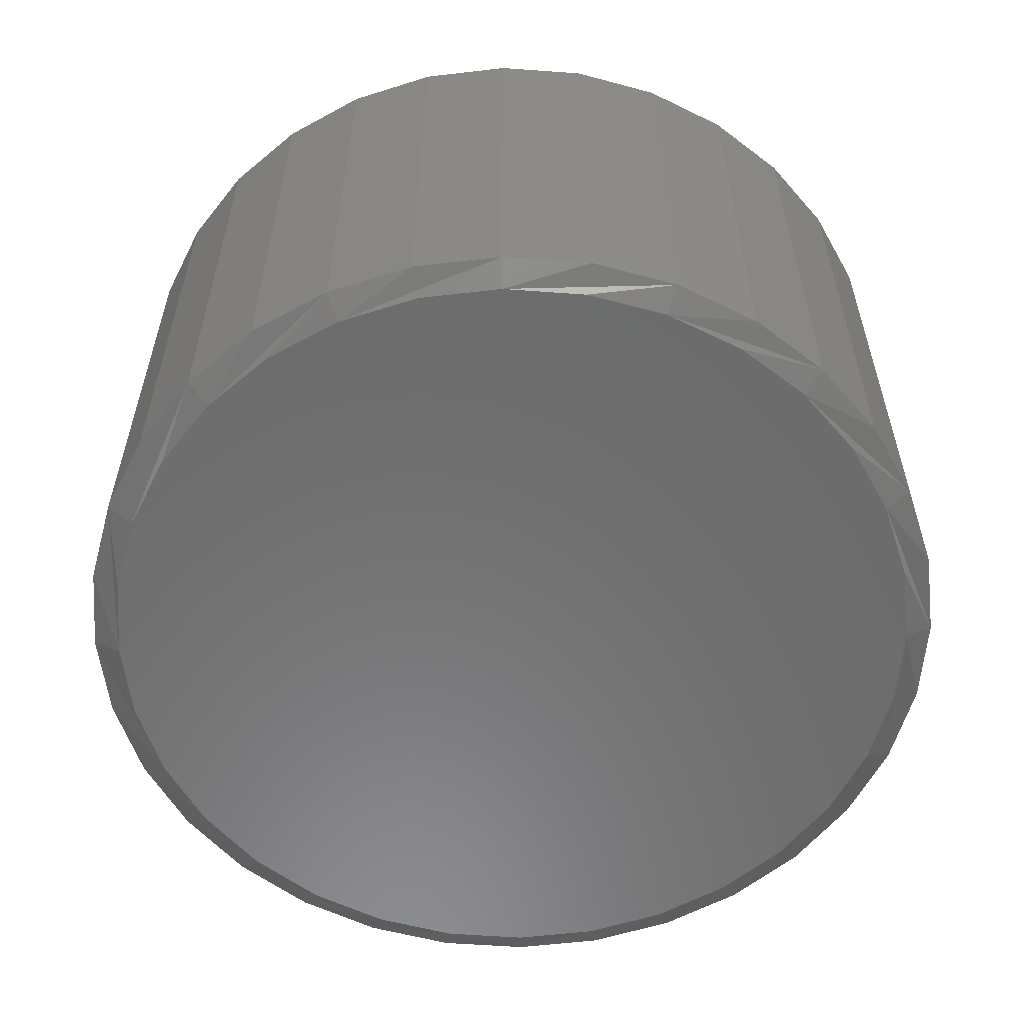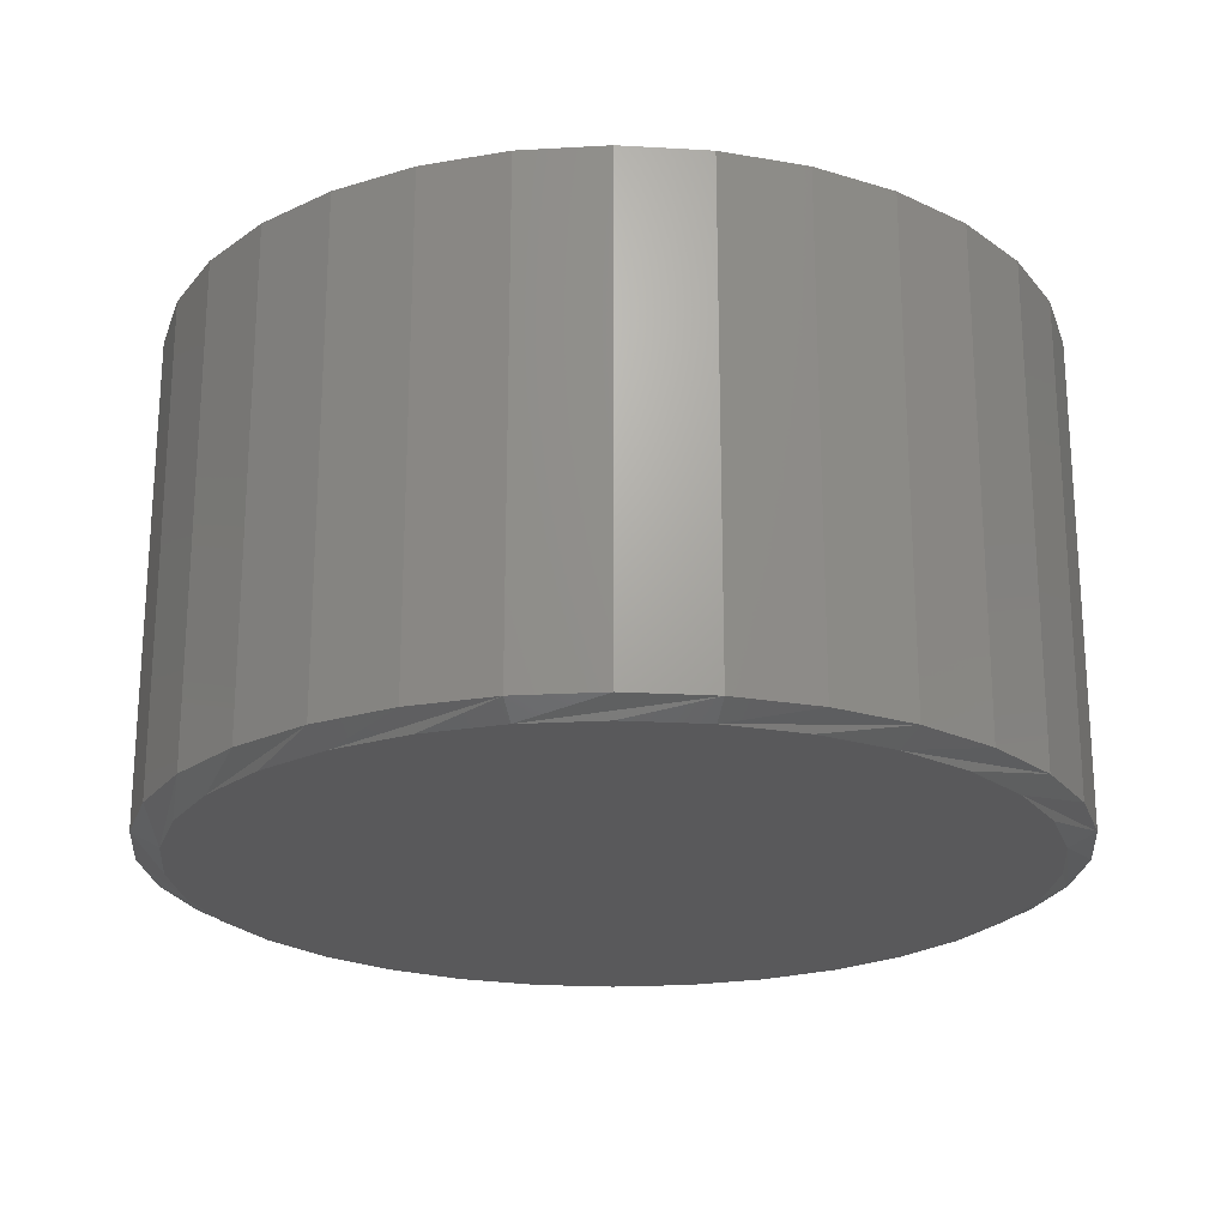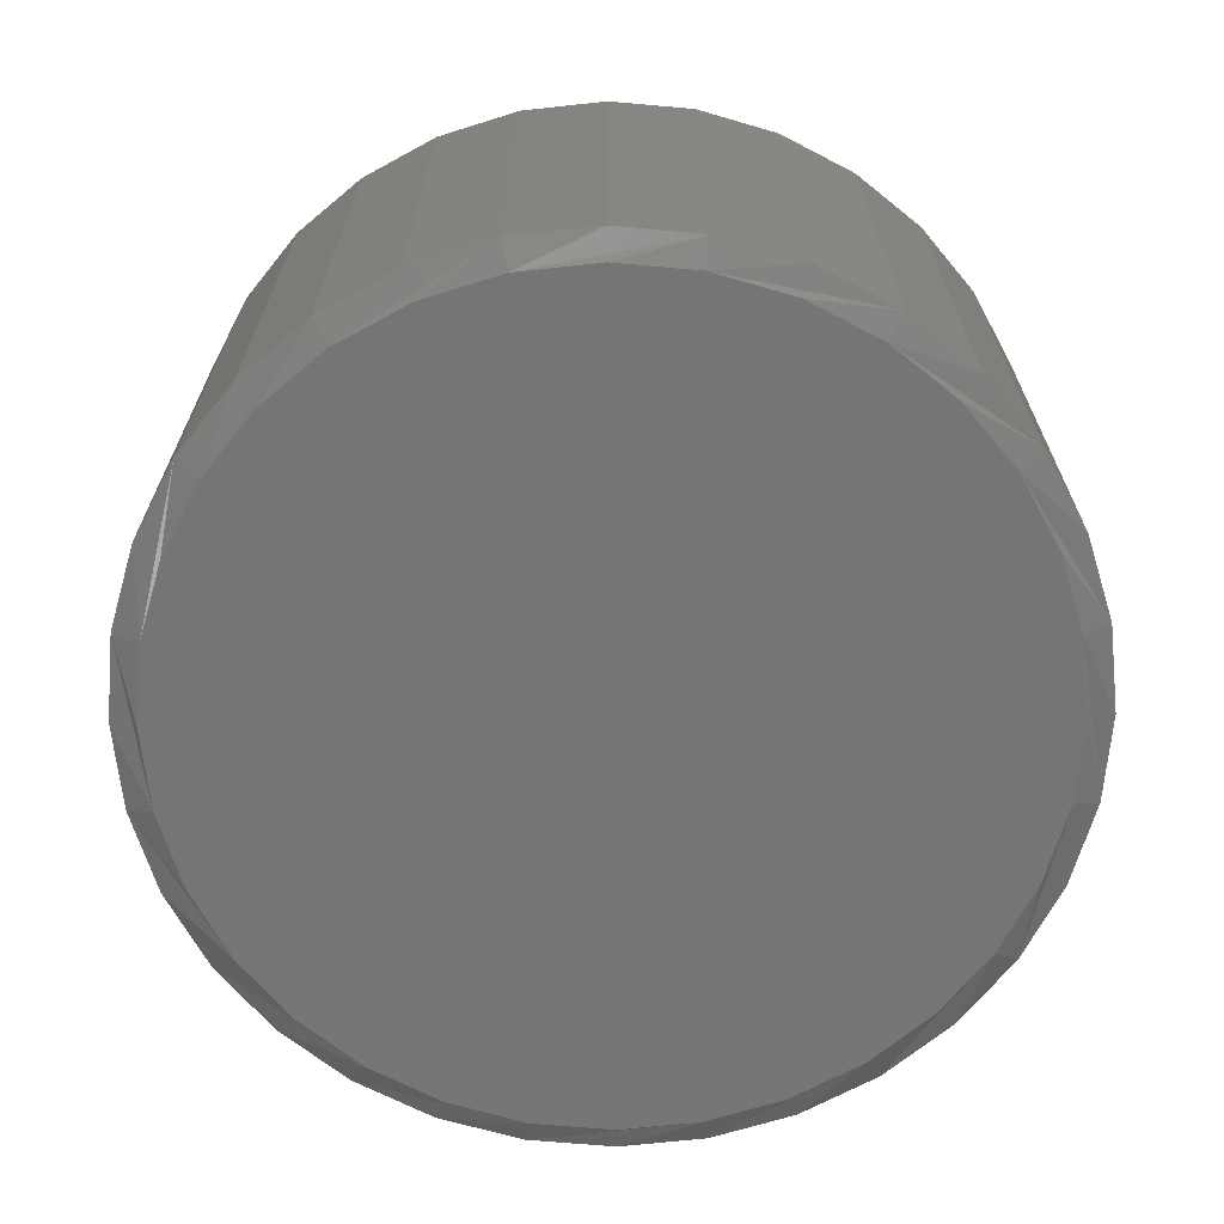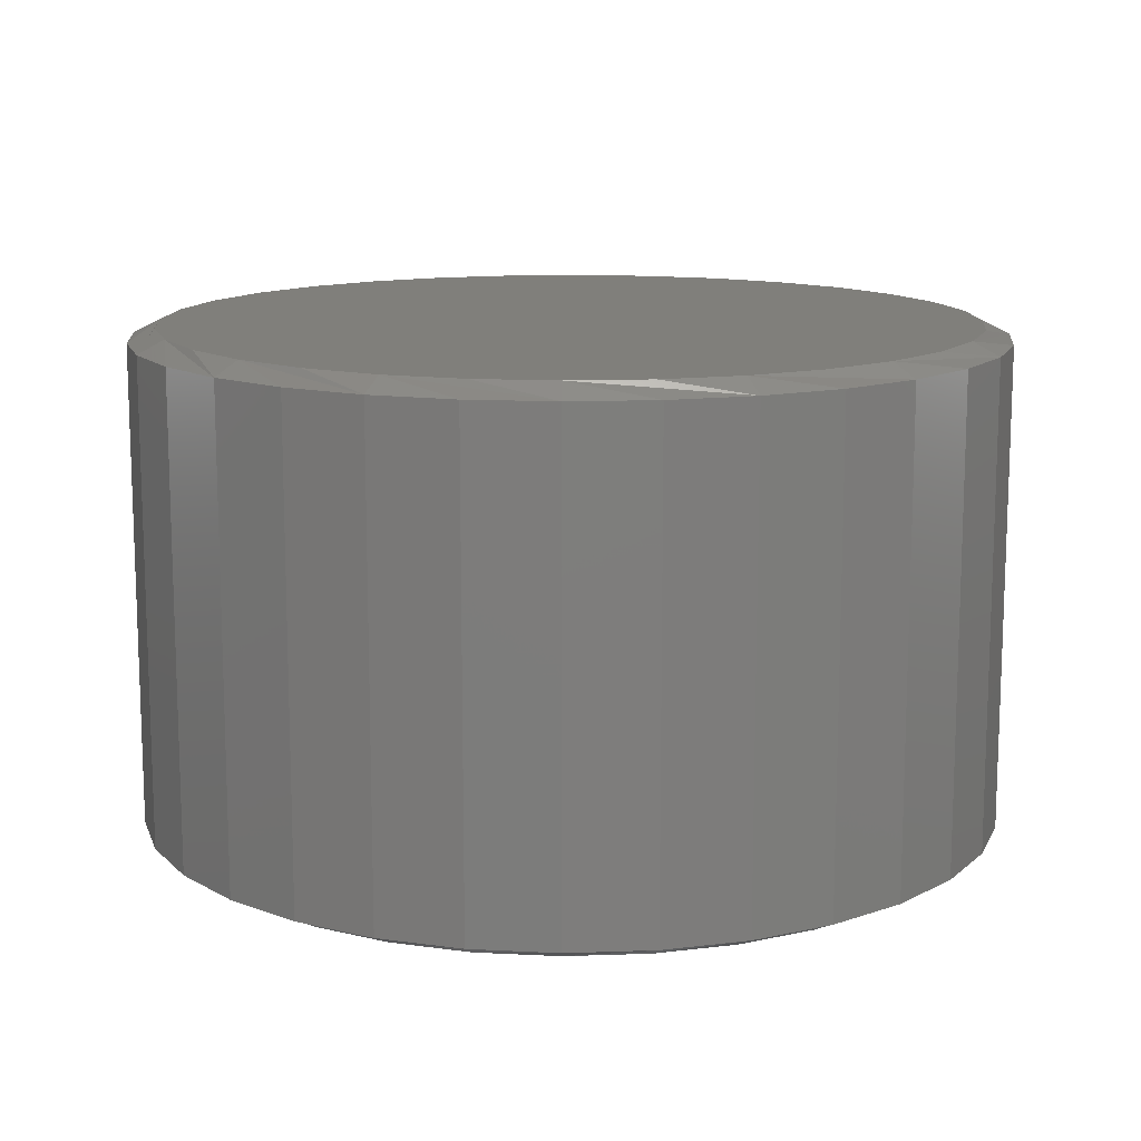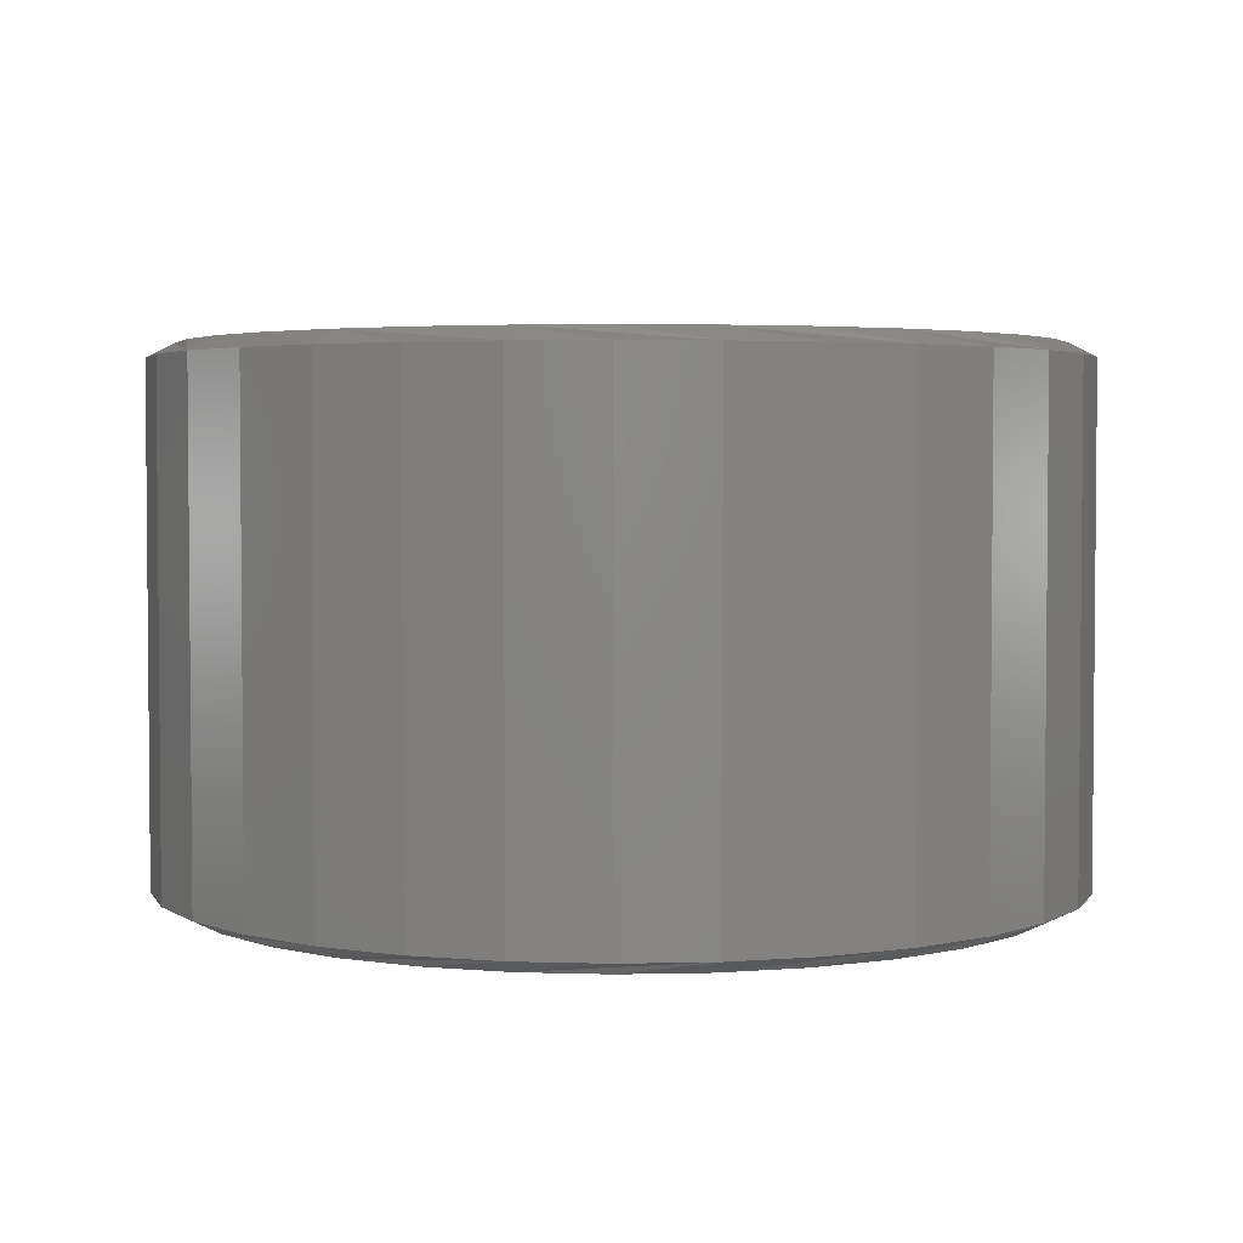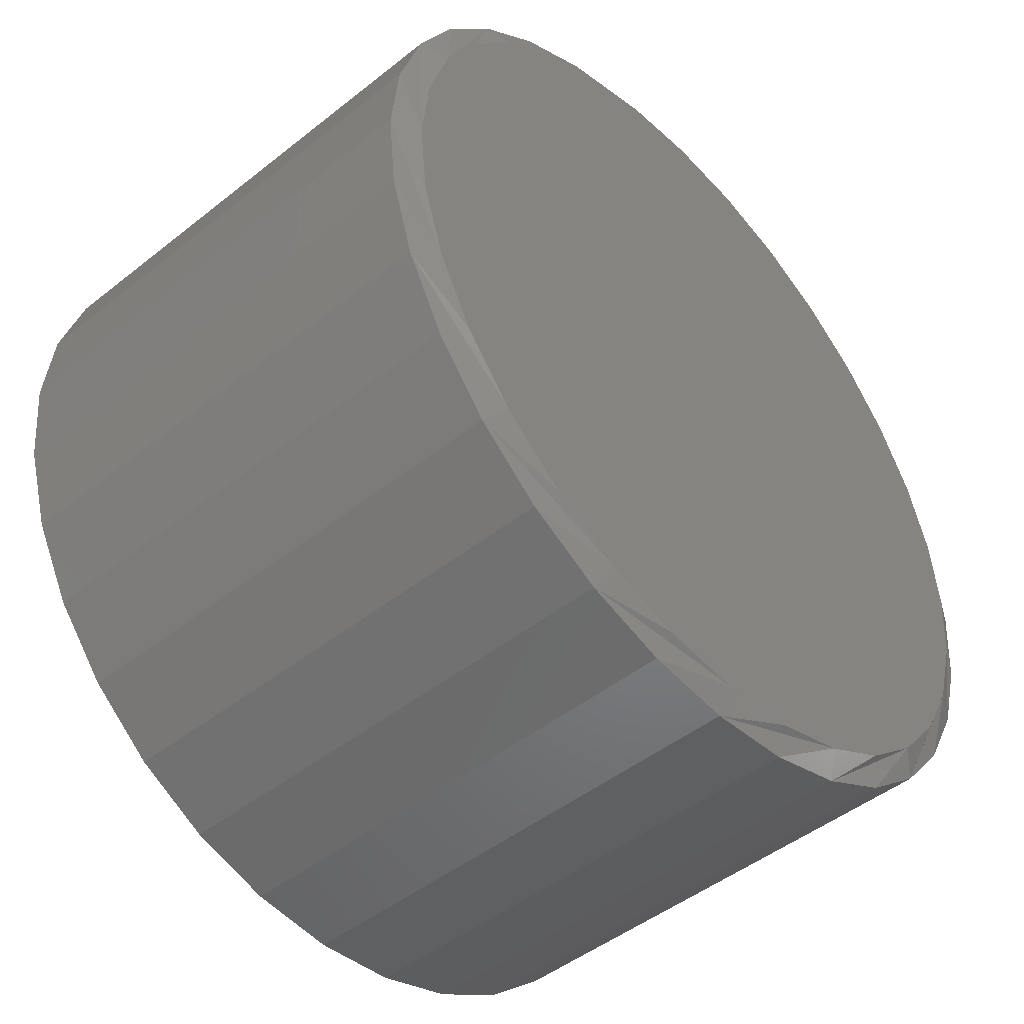
<metadata>
{"format":"stl","ext":"stl","renderer":"f3d","projection":"perspective","resolution":1024,"background":"white","views":[{"elev":-57.9,"azim":-88.7,"up":"+Z"},{"elev":-22.2,"azim":78.7,"up":"+Z"},{"elev":-67.7,"azim":101.8,"up":"+Z"},{"elev":12.8,"azim":-111.5,"up":"+Z"},{"elev":3.3,"azim":-10.4,"up":"+Z"},{"elev":-47.2,"azim":131.9,"up":"+Y"}]}
</metadata>
<code>
# stl→obj: 128 verts, 252 faces
v -0.2447 0.2344 0.007812
v -0.2447 0.2344 0.2891
v -0.2496 0.1851 0.007812
v -0.2496 0.1851 0.2891
v -0.264 0.1377 0.007812
v -0.264 0.1377 0.2891
v -0.2873 0.09402 0.007812
v -0.2873 0.09402 0.2891
v -0.3187 0.05574 0.007812
v -0.3187 0.05574 0.2891
v -0.357 0.02432 0.007812
v -0.357 0.02432 0.2891
v -0.4007 0.0009739 0.007812
v -0.4007 0.0009739 0.2891
v -0.4481 -0.0134 0.007812
v -0.4481 -0.0134 0.2891
v -0.4974 -0.01826 0.007812
v -0.4974 -0.01826 0.2891
v -0.5467 -0.0134 0.007812
v -0.5467 -0.0134 0.2891
v -0.594 0.0009739 0.007812
v -0.594 0.0009739 0.2891
v -0.6377 0.02432 0.007812
v -0.6377 0.02432 0.2891
v -0.676 0.05574 0.007812
v -0.676 0.05574 0.2891
v -0.7074 0.09402 0.007812
v -0.7074 0.09402 0.2891
v -0.7308 0.1377 0.007812
v -0.7308 0.1377 0.2891
v -0.7451 0.1851 0.007812
v -0.7451 0.1851 0.2891
v -0.75 0.2344 0.007812
v -0.75 0.2344 0.2891
v -0.7451 0.2837 0.007812
v -0.7451 0.2837 0.2891
v -0.7308 0.3311 0.007812
v -0.7308 0.3311 0.2891
v -0.7074 0.3747 0.007812
v -0.7074 0.3747 0.2891
v -0.676 0.413 0.007812
v -0.676 0.413 0.2891
v -0.6377 0.4444 0.007812
v -0.6377 0.4444 0.2891
v -0.594 0.4678 0.007812
v -0.594 0.4678 0.2891
v -0.5467 0.4822 0.007812
v -0.5467 0.4822 0.2891
v -0.4974 0.487 0.007812
v -0.4974 0.487 0.2891
v -0.4481 0.4822 0.007812
v -0.4481 0.4822 0.2891
v -0.4007 0.4678 0.007812
v -0.4007 0.4678 0.2891
v -0.357 0.4444 0.007812
v -0.357 0.4444 0.2891
v -0.3187 0.413 0.007812
v -0.3187 0.413 0.2891
v -0.2873 0.3747 0.007812
v -0.2873 0.3747 0.2891
v -0.264 0.3311 0.007812
v -0.264 0.3311 0.2891
v -0.2496 0.2837 0.007812
v -0.2496 0.2837 0.2891
v -0.5436 0.4668 0.2969
v -0.4511 0.4668 0.2969
v -0.4974 0.4714 0.2969
v -0.5881 0.4533 0.2969
v -0.4067 0.4533 0.2969
v -0.4067 0.01541 0.2969
v -0.5436 0.001922 0.2969
v -0.4511 0.001922 0.2969
v -0.4974 -0.002632 0.2969
v -0.3657 0.4314 0.2969
v -0.629 0.4314 0.2969
v -0.3298 0.402 0.2969
v -0.665 0.402 0.2969
v -0.3003 0.366 0.2969
v -0.6944 0.3661 0.2969
v -0.2784 0.3251 0.2969
v -0.7163 0.3251 0.2969
v -0.2649 0.2806 0.2969
v -0.7298 0.2806 0.2969
v -0.2604 0.2344 0.2969
v -0.7344 0.2344 0.2969
v -0.2649 0.1881 0.2969
v -0.7298 0.1881 0.2969
v -0.2784 0.1437 0.2969
v -0.7163 0.1437 0.2969
v -0.3003 0.1027 0.2969
v -0.6944 0.1027 0.2969
v -0.3298 0.06679 0.2969
v -0.665 0.06679 0.2969
v -0.3657 0.03731 0.2969
v -0.629 0.03731 0.2969
v -0.5881 0.01541 0.2969
v -0.4974 0.4714 0
v -0.4511 0.4668 0
v -0.5436 0.4668 0
v -0.5881 0.4533 0
v -0.4067 0.4533 0
v -0.4511 0.001922 0
v -0.5436 0.001922 0
v -0.4067 0.01541 0
v -0.4974 -0.002632 0
v -0.5881 0.01541 0
v -0.629 0.03731 0
v -0.3657 0.03731 0
v -0.665 0.06679 0
v -0.3298 0.06679 0
v -0.6944 0.1027 0
v -0.3003 0.1027 0
v -0.7163 0.1437 0
v -0.2784 0.1437 0
v -0.7298 0.1881 0
v -0.2649 0.1881 0
v -0.7344 0.2344 0
v -0.2604 0.2344 0
v -0.7298 0.2806 0
v -0.2649 0.2806 0
v -0.7163 0.3251 0
v -0.2784 0.3251 0
v -0.6944 0.3661 0
v -0.3003 0.366 0
v -0.665 0.402 0
v -0.3298 0.402 0
v -0.629 0.4314 0
v -0.3657 0.4314 0
f 1 2 3
f 3 2 4
f 3 4 5
f 5 4 6
f 5 6 7
f 7 6 8
f 7 8 9
f 9 8 10
f 9 10 11
f 11 10 12
f 11 12 13
f 13 12 14
f 13 14 15
f 15 14 16
f 15 16 17
f 17 16 18
f 17 18 19
f 19 18 20
f 19 20 21
f 21 20 22
f 21 22 23
f 23 22 24
f 23 24 25
f 25 24 26
f 25 26 27
f 27 26 28
f 27 28 29
f 29 28 30
f 29 30 31
f 31 30 32
f 31 32 33
f 33 32 34
f 33 34 35
f 35 34 36
f 35 36 37
f 37 36 38
f 37 38 39
f 39 38 40
f 39 40 41
f 41 40 42
f 41 42 43
f 43 42 44
f 43 44 45
f 45 44 46
f 45 46 47
f 47 46 48
f 47 48 49
f 49 48 50
f 49 50 51
f 51 50 52
f 51 52 53
f 53 52 54
f 53 54 55
f 55 54 56
f 55 56 57
f 57 56 58
f 57 58 59
f 59 58 60
f 59 60 61
f 61 60 62
f 61 62 63
f 63 62 64
f 63 64 1
f 1 64 2
f 65 66 67
f 66 65 68
f 66 68 69
f 70 71 72
f 72 71 73
f 69 68 74
f 74 68 75
f 74 75 76
f 76 75 77
f 76 77 78
f 78 77 79
f 78 79 80
f 80 79 81
f 80 81 82
f 82 81 83
f 82 83 84
f 84 83 85
f 84 85 86
f 86 85 87
f 86 87 88
f 88 87 89
f 88 89 90
f 90 89 91
f 90 91 92
f 92 91 93
f 92 93 94
f 94 93 95
f 94 95 70
f 70 95 96
f 70 96 71
f 88 6 4
f 89 87 30
f 89 30 28
f 89 28 26
f 91 89 26
f 93 91 26
f 93 26 24
f 93 24 22
f 95 93 22
f 96 95 22
f 96 22 20
f 96 20 18
f 71 96 18
f 73 71 18
f 73 18 16
f 73 16 14
f 72 73 14
f 70 72 14
f 70 14 12
f 70 12 10
f 94 70 10
f 92 94 10
f 92 10 8
f 92 8 6
f 90 92 6
f 88 90 6
f 85 34 32
f 85 32 30
f 85 30 87
f 2 84 86
f 2 86 88
f 2 88 4
f 81 38 36
f 80 82 62
f 80 62 60
f 80 60 58
f 78 80 58
f 76 78 58
f 76 58 56
f 76 56 54
f 74 76 54
f 69 74 54
f 69 54 52
f 69 52 50
f 66 69 50
f 67 66 50
f 67 50 48
f 67 48 46
f 65 67 46
f 68 65 46
f 68 46 44
f 68 44 42
f 75 68 42
f 77 75 42
f 77 42 40
f 77 40 38
f 79 77 38
f 81 79 38
f 84 2 64
f 84 64 62
f 84 62 82
f 34 85 83
f 34 83 81
f 34 81 36
f 97 98 99
f 100 99 98
f 101 100 98
f 102 103 104
f 105 103 102
f 103 106 104
f 104 106 107
f 104 107 108
f 108 107 109
f 108 109 110
f 110 109 111
f 110 111 112
f 112 111 113
f 112 113 114
f 114 113 115
f 114 115 116
f 116 115 117
f 116 117 118
f 118 117 119
f 118 119 120
f 120 119 121
f 120 121 122
f 122 121 123
f 122 123 124
f 124 123 125
f 124 125 126
f 126 125 127
f 126 127 128
f 128 127 100
f 128 100 101
f 3 5 114
f 29 115 113
f 27 29 113
f 25 27 113
f 25 113 111
f 25 111 109
f 23 25 109
f 21 23 109
f 21 109 107
f 21 107 106
f 19 21 106
f 17 19 106
f 17 106 103
f 17 103 105
f 15 17 105
f 13 15 105
f 13 105 102
f 13 102 104
f 11 13 104
f 9 11 104
f 9 104 108
f 9 108 110
f 7 9 110
f 5 7 110
f 5 110 112
f 5 112 114
f 1 3 114
f 1 114 116
f 1 116 118
f 117 115 29
f 117 29 31
f 117 31 33
f 35 37 121
f 61 120 122
f 59 61 122
f 57 59 122
f 57 122 124
f 57 124 126
f 55 57 126
f 53 55 126
f 53 126 128
f 53 128 101
f 51 53 101
f 49 51 101
f 49 101 98
f 49 98 97
f 47 49 97
f 45 47 97
f 45 97 99
f 45 99 100
f 43 45 100
f 41 43 100
f 41 100 127
f 41 127 125
f 39 41 125
f 37 39 125
f 37 125 123
f 37 123 121
f 33 35 121
f 33 121 119
f 33 119 117
f 118 120 61
f 118 61 63
f 118 63 1

</code>
